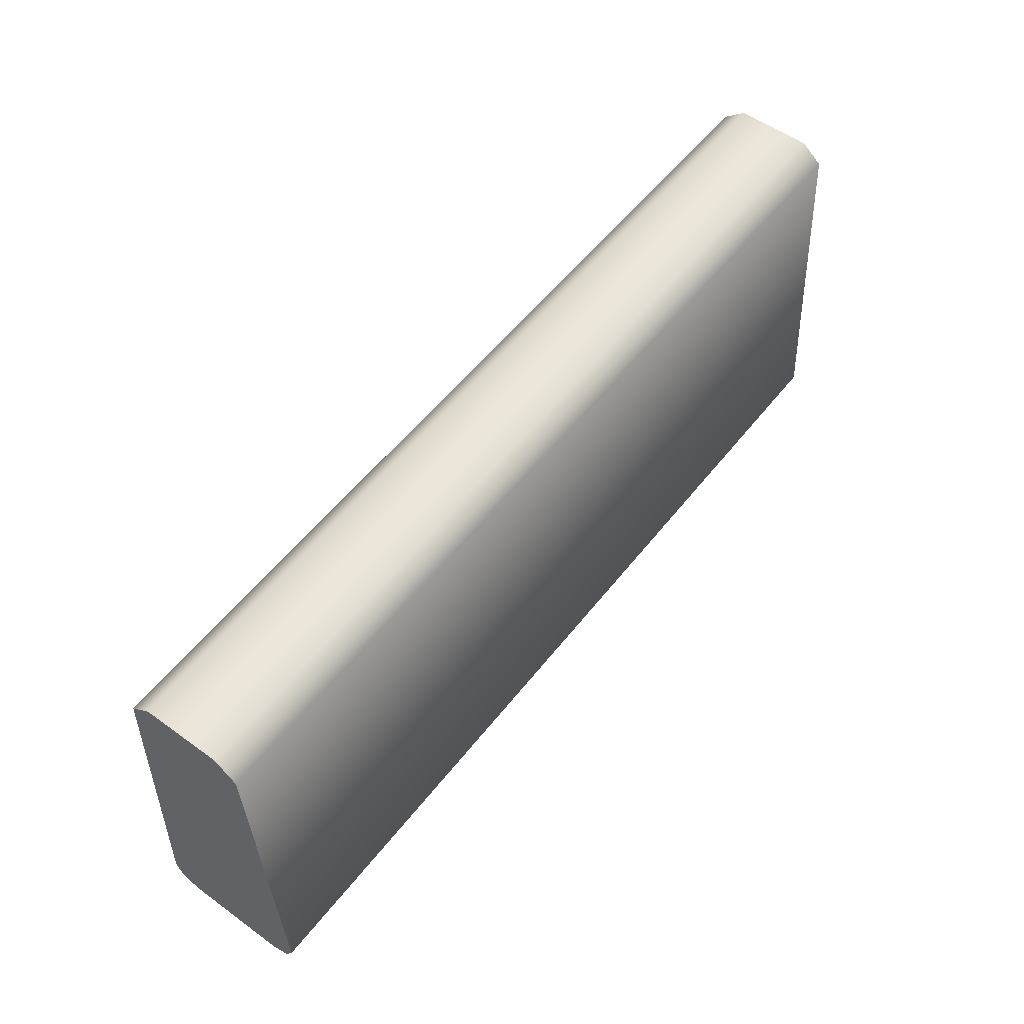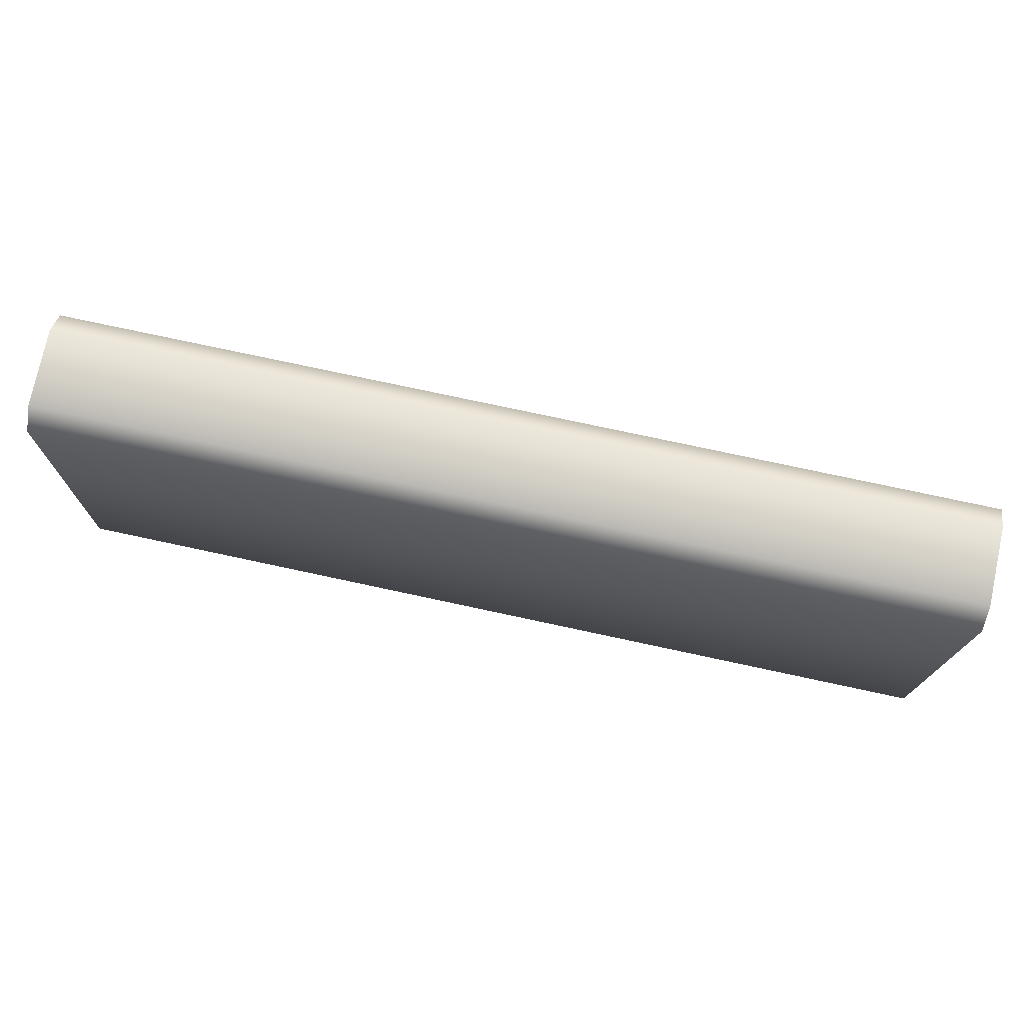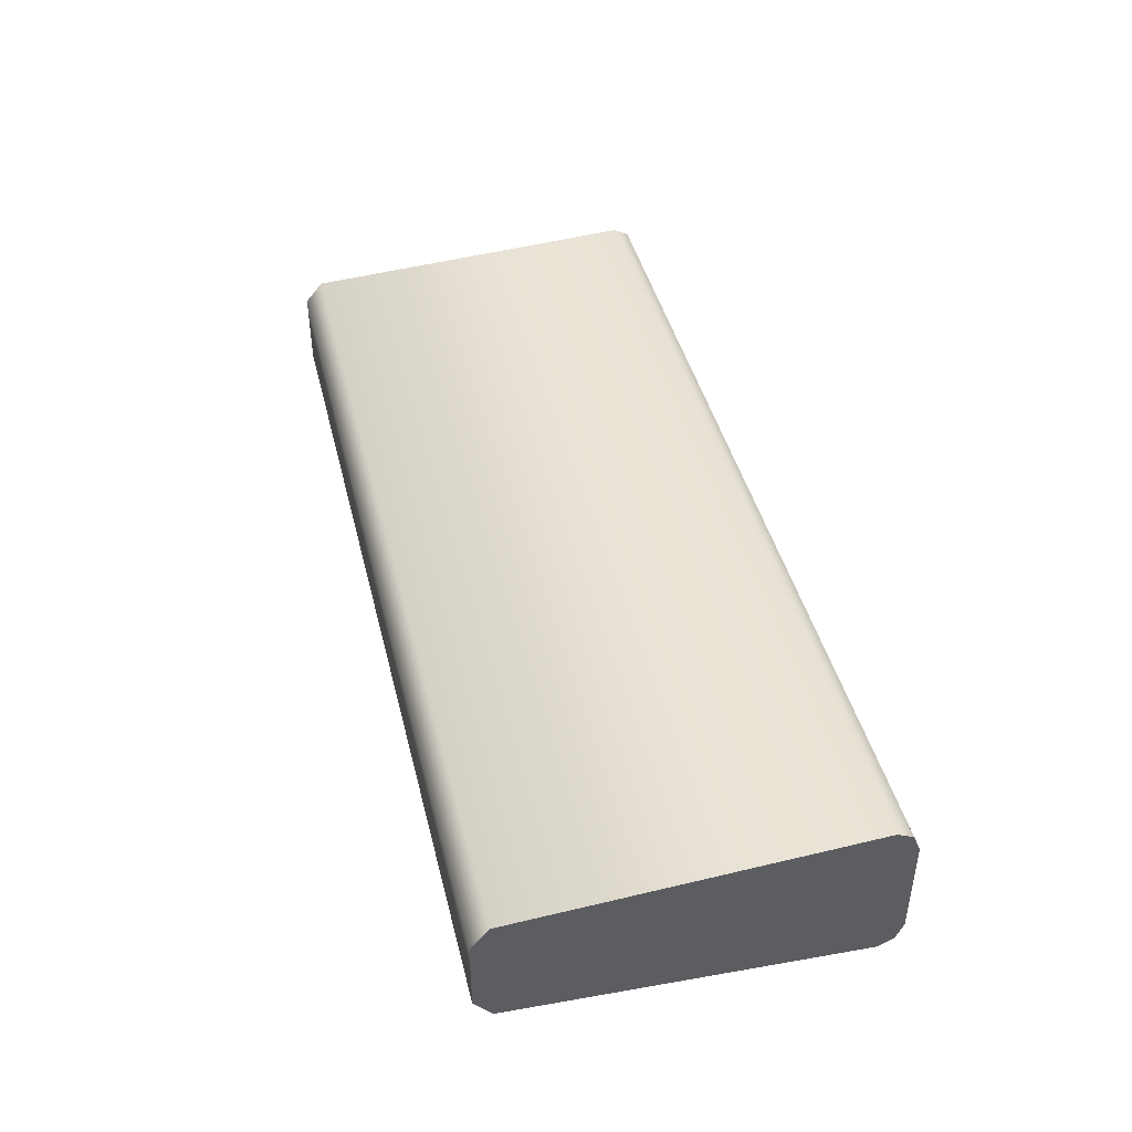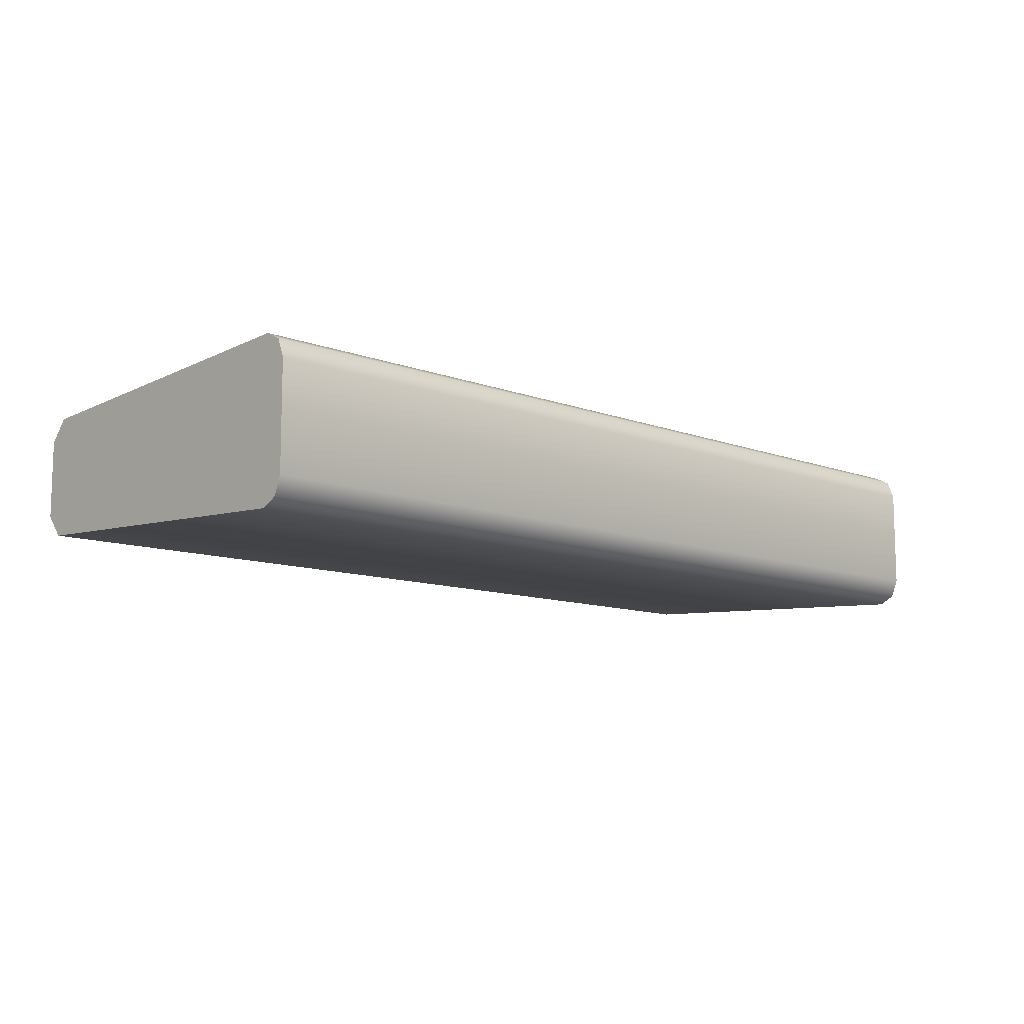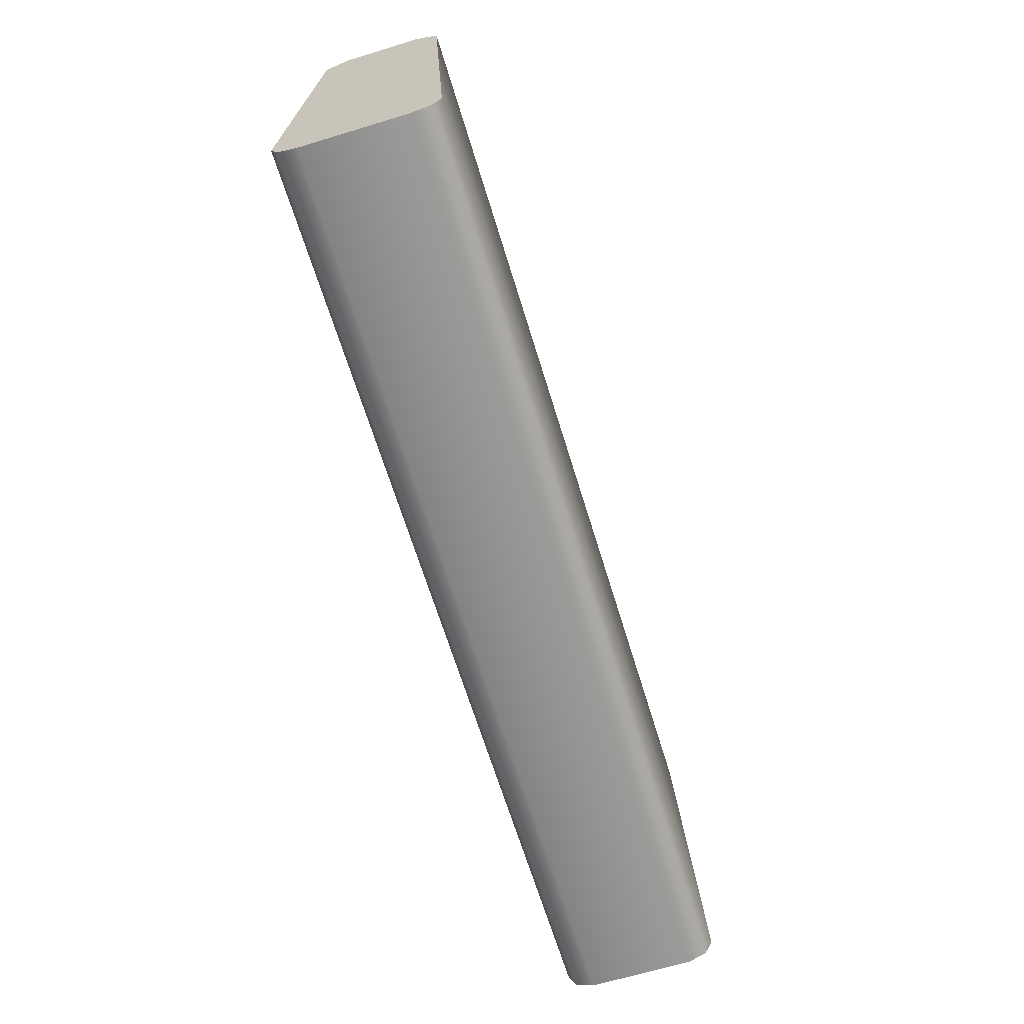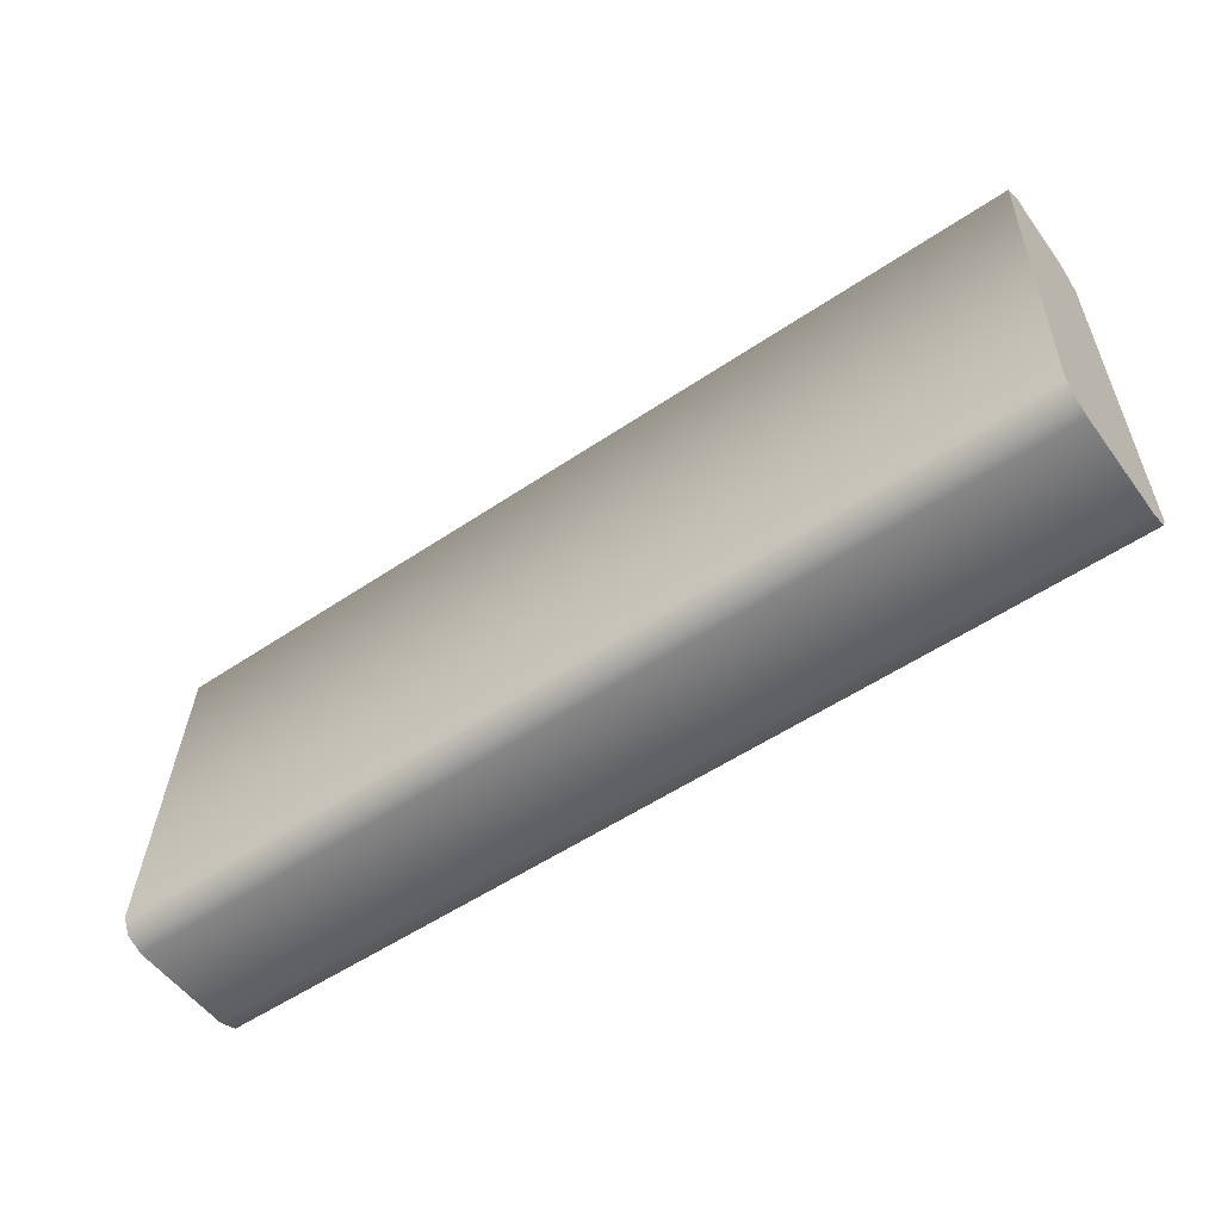
<metadata>
{"format":"obj","ext":"obj","renderer":"f3d","projection":"perspective","resolution":1024,"background":"white","views":[{"elev":55.0,"azim":-52.6,"up":"+Z"},{"elev":76.9,"azim":-167.9,"up":"+Z"},{"elev":43.2,"azim":76.3,"up":"+Y"},{"elev":-10.4,"azim":136.0,"up":"+Y"},{"elev":-66.2,"azim":-73.0,"up":"+Z"},{"elev":-54.4,"azim":-144.4,"up":"+Z"}]}
</metadata>
<code>
g SeparateMesh_NPC_Kathy_Model_Kathy_Package
v 0.1307 0.0198 0.002011
v -0.1307 0.02211 0.006506
v -0.1307 0.0198 0.002011
v 0.1307 0.02211 0.006506
v 0.1307 0.01694 0.1044
v -0.1307 0.01694 0.1044
v -0.1307 0.01085 0.1095
v 0.1307 0.01085 0.1095
v 0.1307 -0.01085 0.1095
v -0.1307 -0.01085 0.1095
v 0.1307 -0.01694 0.1044
v -0.1307 -0.01694 0.1044
v 0.1307 -0.02211 0.006506
v -0.1307 -0.02211 0.006506
v -0.1307 -0.0198 0.002011
v 0.1307 -0.0198 0.002011
v 0.1307 -0.01462 0
v -0.1307 -0.01462 0
v -0.1307 0.01462 0
v 0.1307 0.01462 0
v -0.1307 0.0198 0.002011
v 0.1307 0.0198 0.002011
v 0.1307 -0.01694 0.1044
v 0.1307 -0.01085 0.1095
v 0.1307 0.01085 0.1095
v 0.1307 0.01694 0.1044
v 0.1307 -0.02211 0.006506
v 0.1307 0.02211 0.006506
v 0.1307 0.0198 0.002011
v 0.1307 -0.0198 0.002011
v 0.1307 -0.01462 0
v 0.1307 0.01462 0
v -0.1307 -0.0198 0.002011
v -0.1307 -0.01462 0
v -0.1307 0.01462 0
v -0.1307 0.0198 0.002011
v -0.1307 0.02211 0.006506
v -0.1307 -0.02211 0.006506
v -0.1307 -0.01694 0.1044
v -0.1307 0.01694 0.1044
v -0.1307 -0.01085 0.1095
v -0.1307 0.01085 0.1095
g SeparateMesh_NPC_Kathy_Model_Kathy_Package_0
f 3 2 1
f 2 4 1
f 5 4 2
f 6 5 2
f 6 7 5
f 7 8 5
f 9 8 7
f 10 9 7
f 9 10 11
f 10 12 11
f 13 11 12
f 14 13 12
f 14 15 13
f 15 16 13
f 17 16 15
f 18 17 15
f 18 19 17
f 19 20 17
f 19 21 20
f 21 22 20
f 25 24 23
f 26 25 23
f 26 23 27
f 28 26 27
f 29 28 27
f 30 29 27
f 30 31 29
f 31 32 29
f 35 34 33
f 36 35 33
f 36 33 37
f 33 38 37
f 38 39 37
f 39 40 37
f 39 41 40
f 41 42 40

</code>
